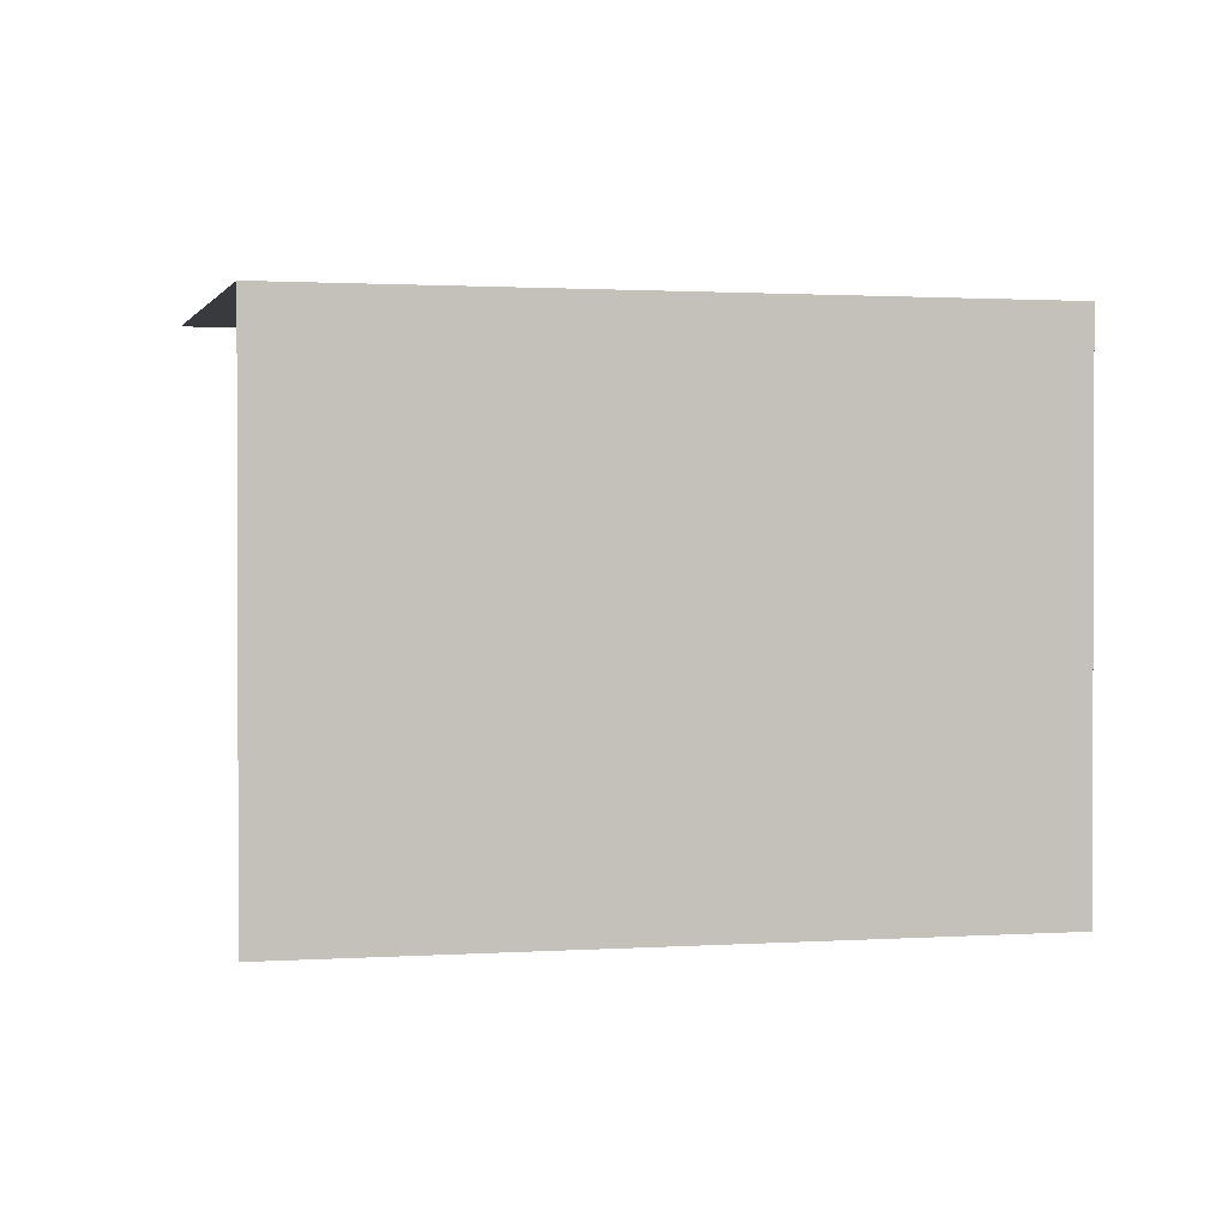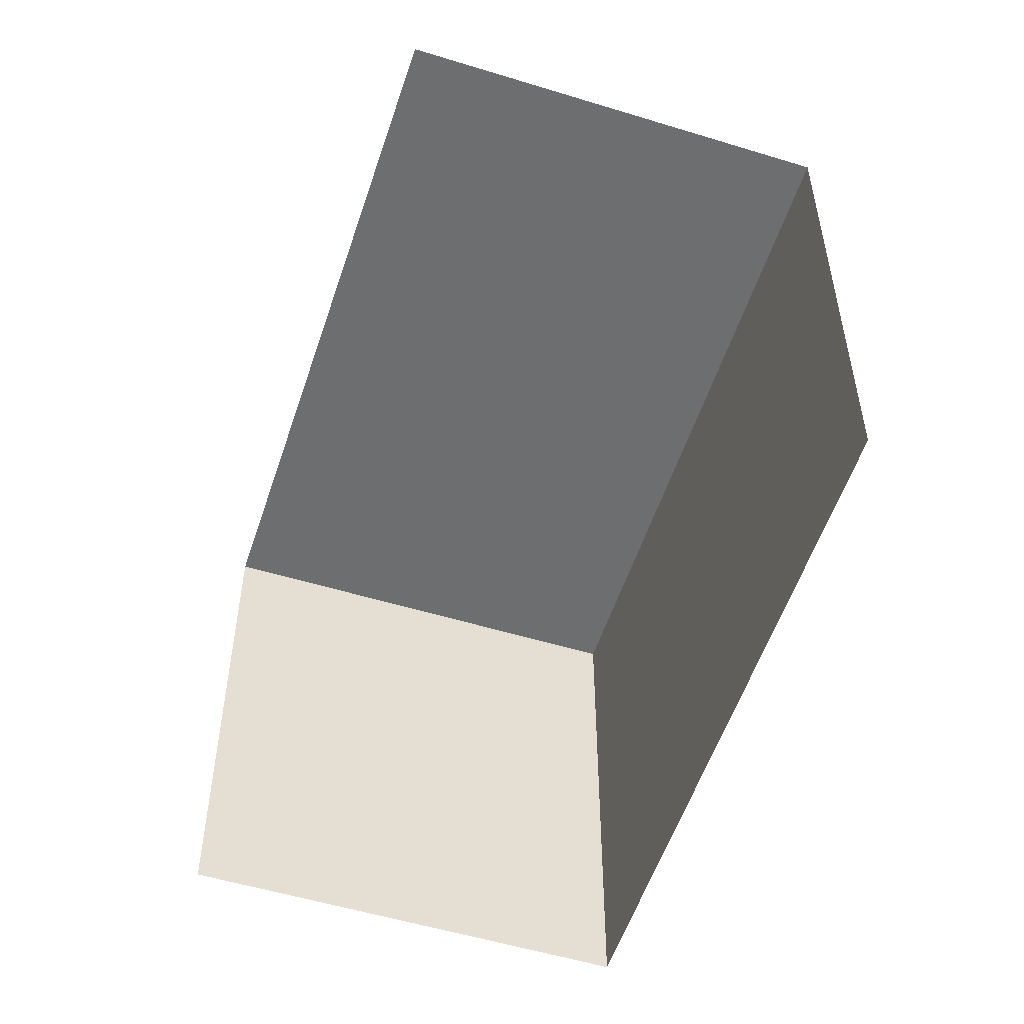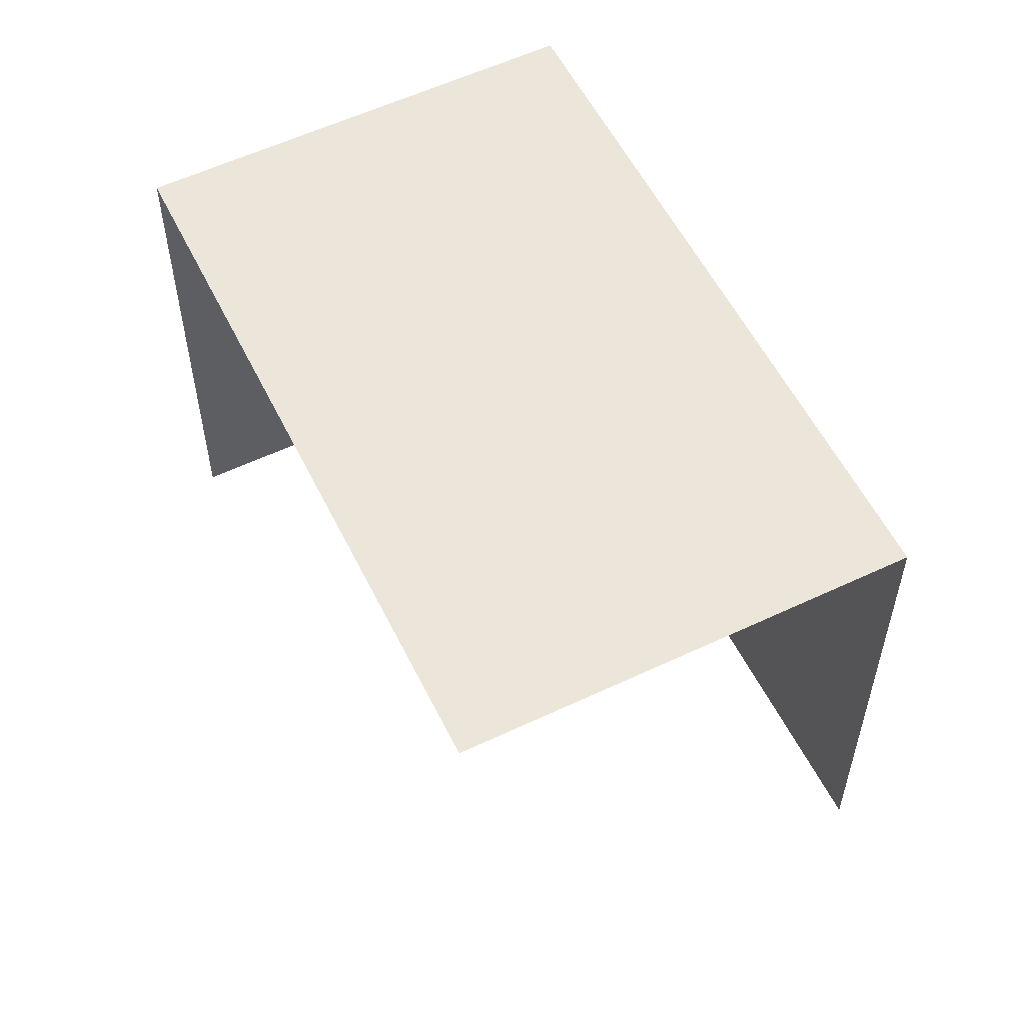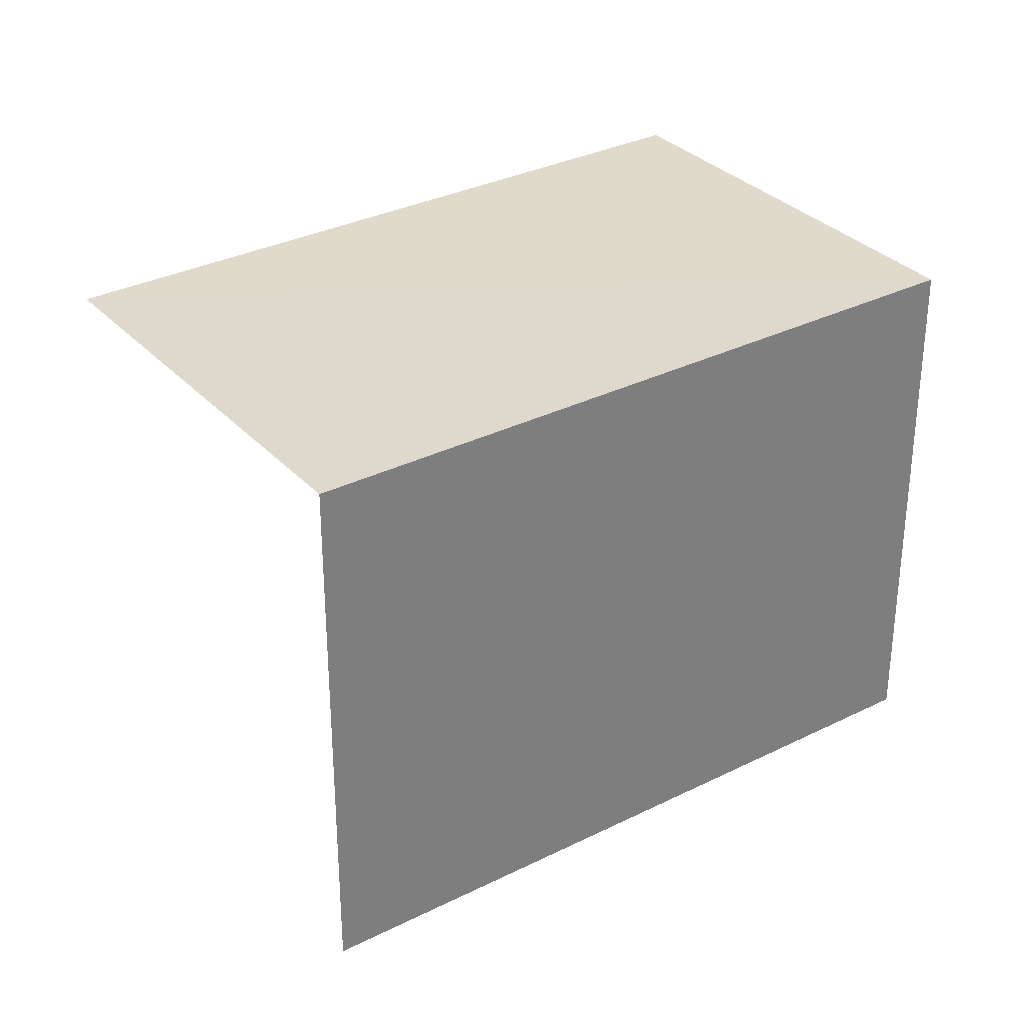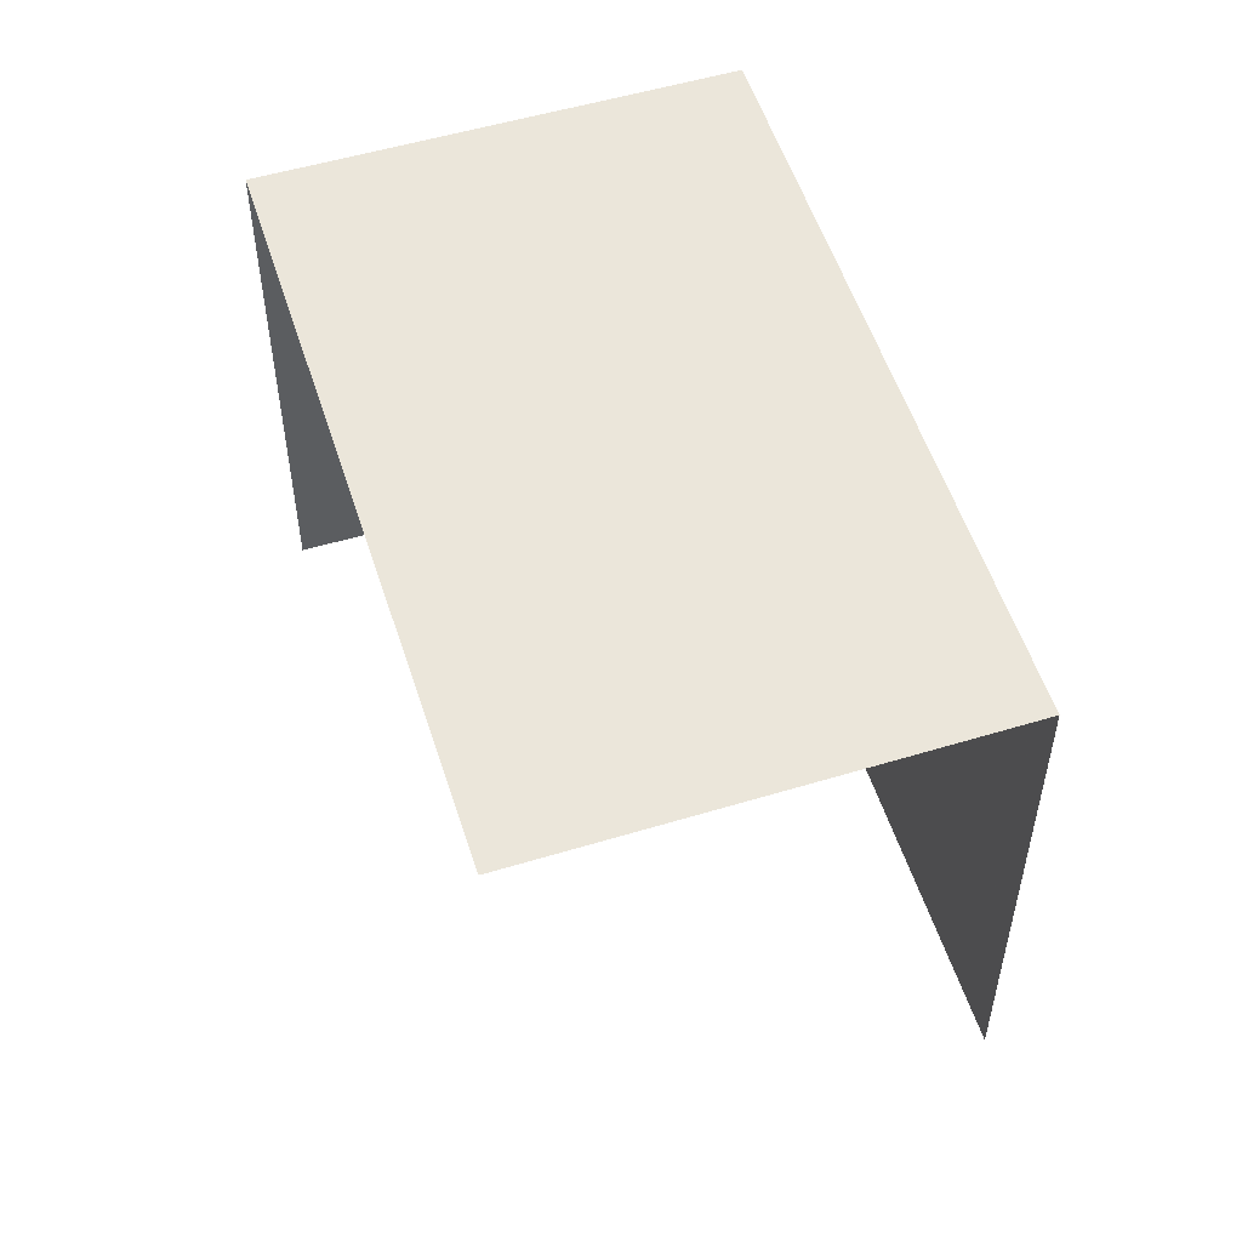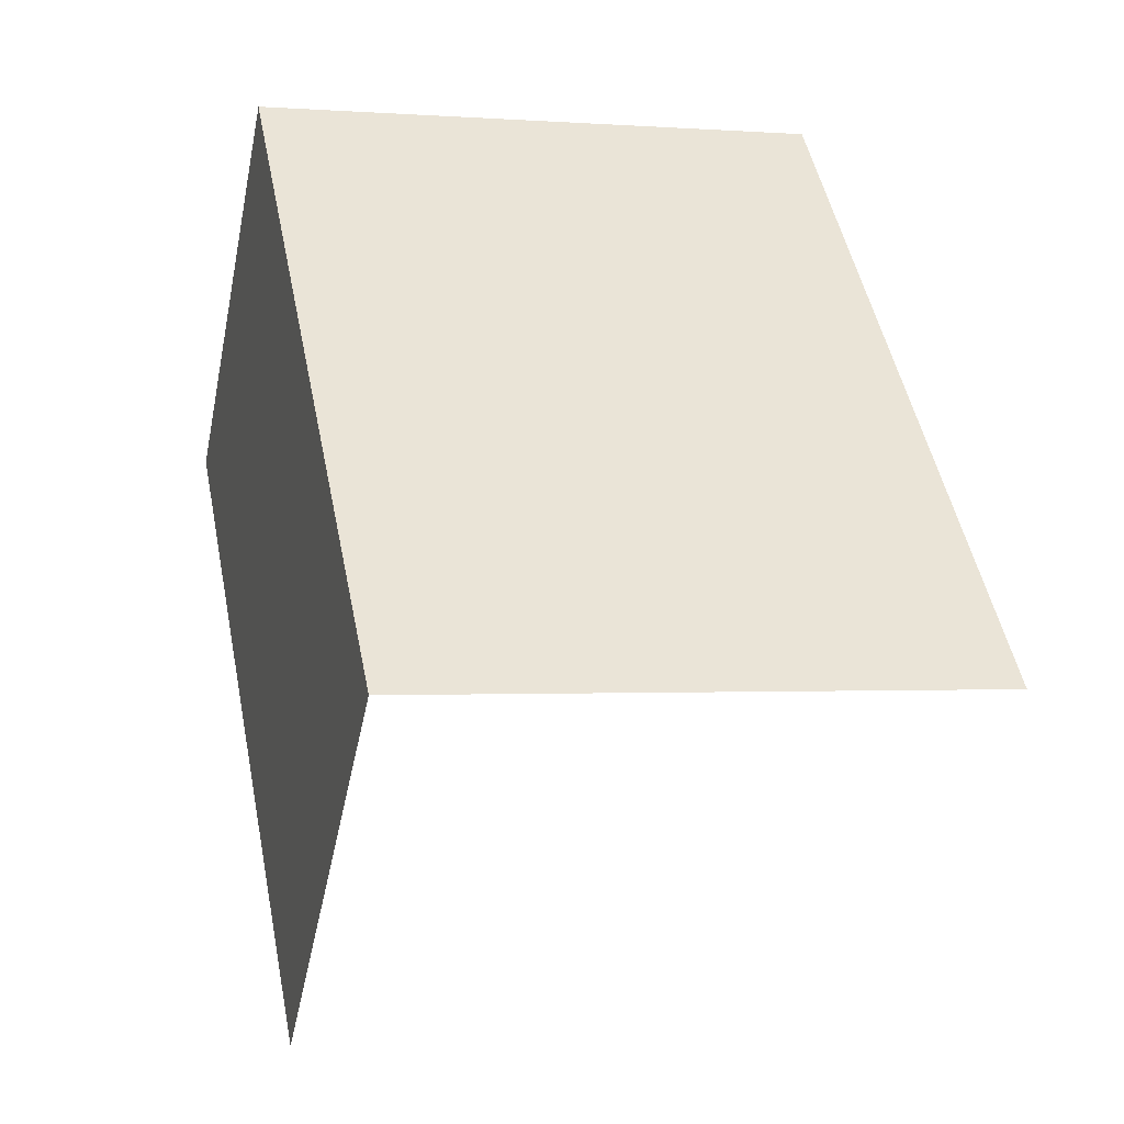
<metadata>
{"format":"obj","ext":"obj","renderer":"f3d","projection":"perspective","resolution":1024,"background":"white","views":[{"elev":1.2,"azim":119.4,"up":"+Z"},{"elev":-54.2,"azim":25.8,"up":"+Z"},{"elev":57.0,"azim":17.4,"up":"+Z"},{"elev":32.4,"azim":98.8,"up":"+Z"},{"elev":54.7,"azim":26.0,"up":"+Z"},{"elev":-0.6,"azim":74.2,"up":"+Y"}]}
</metadata>
<code>
v -2.232e+05 -1.27e+05 19.29
v -2.232e+05 -1.27e+05 19.29
v -2.232e+05 -1.27e+05 19.29
v -2.232e+05 -1.27e+05 19.29
v -2.232e+05 -1.27e+05 22.15
v -2.232e+05 -1.27e+05 22.15
v -2.232e+05 -1.27e+05 22.15
v -2.232e+05 -1.27e+05 22.15
f 1 2 3
f 1 4 2
f 5 3 2
f 5 7 3
f 5 2 4
f 8 5 4
f 5 6 7
f 5 8 6
f 8 4 1
f 6 8 1
f 7 1 3
f 7 6 1

</code>
